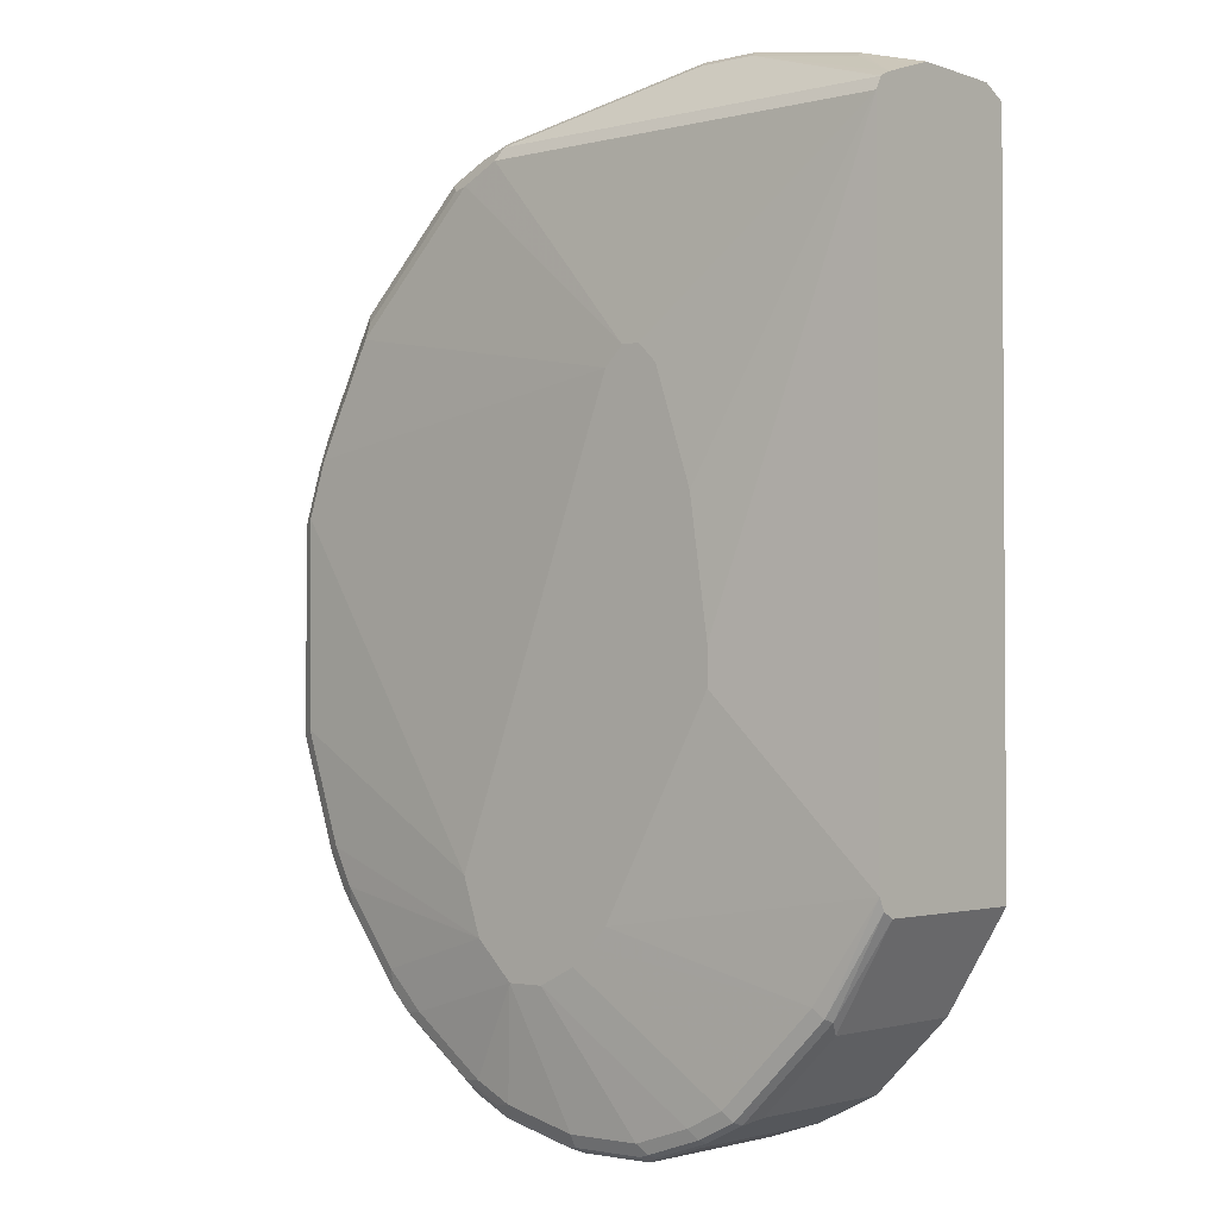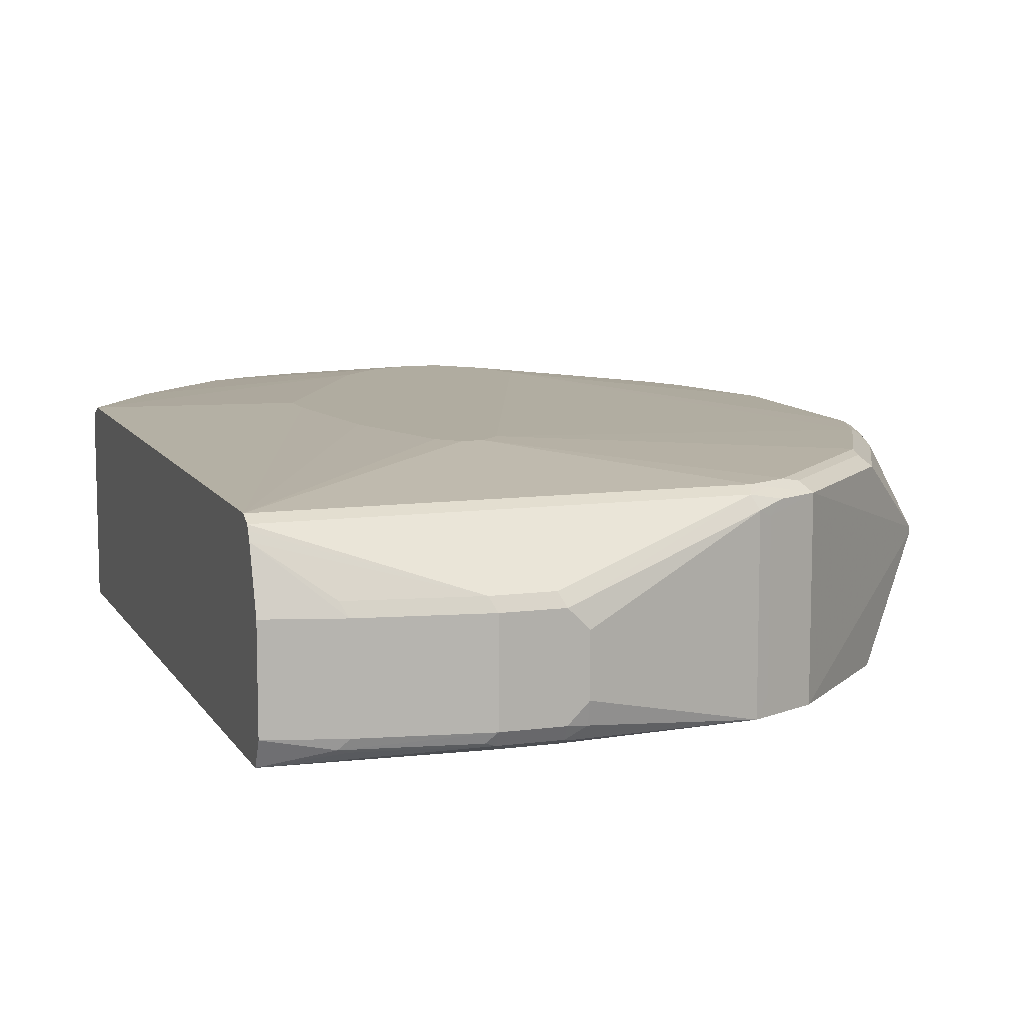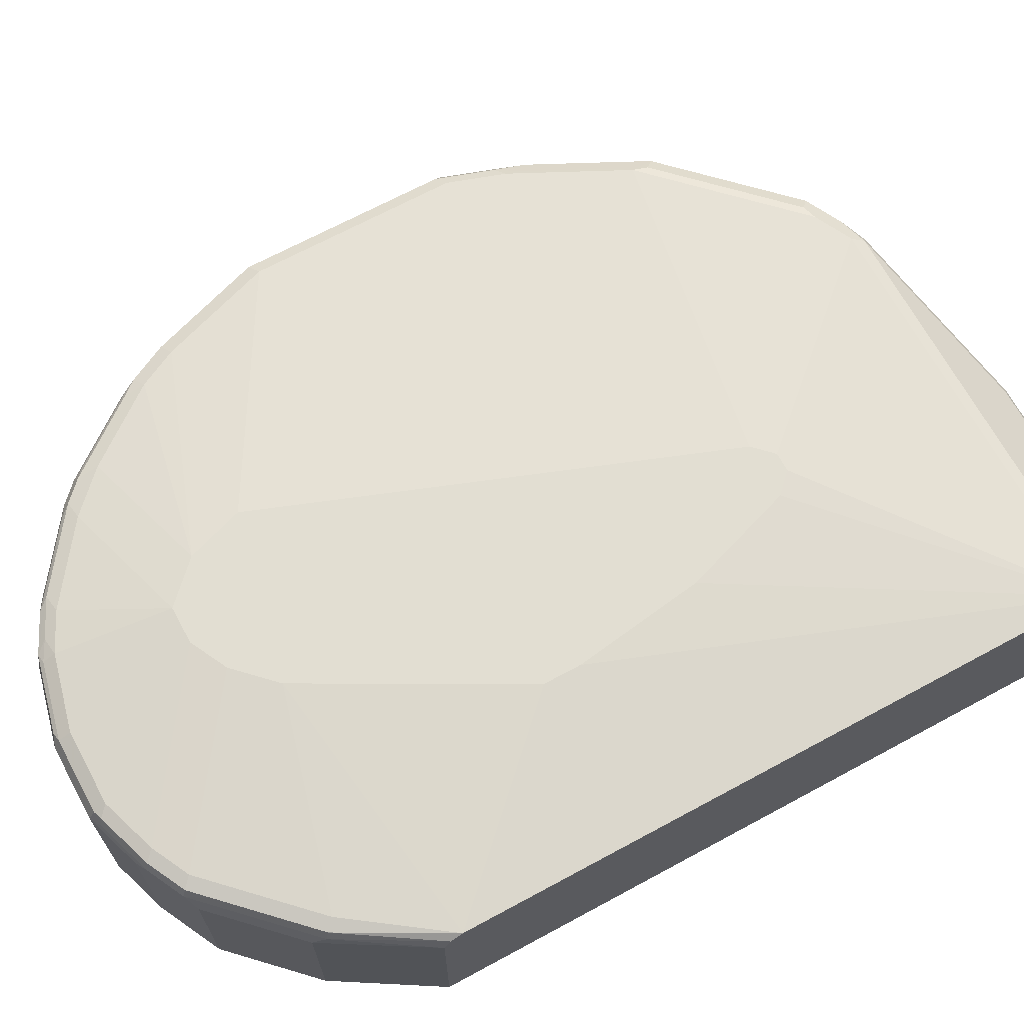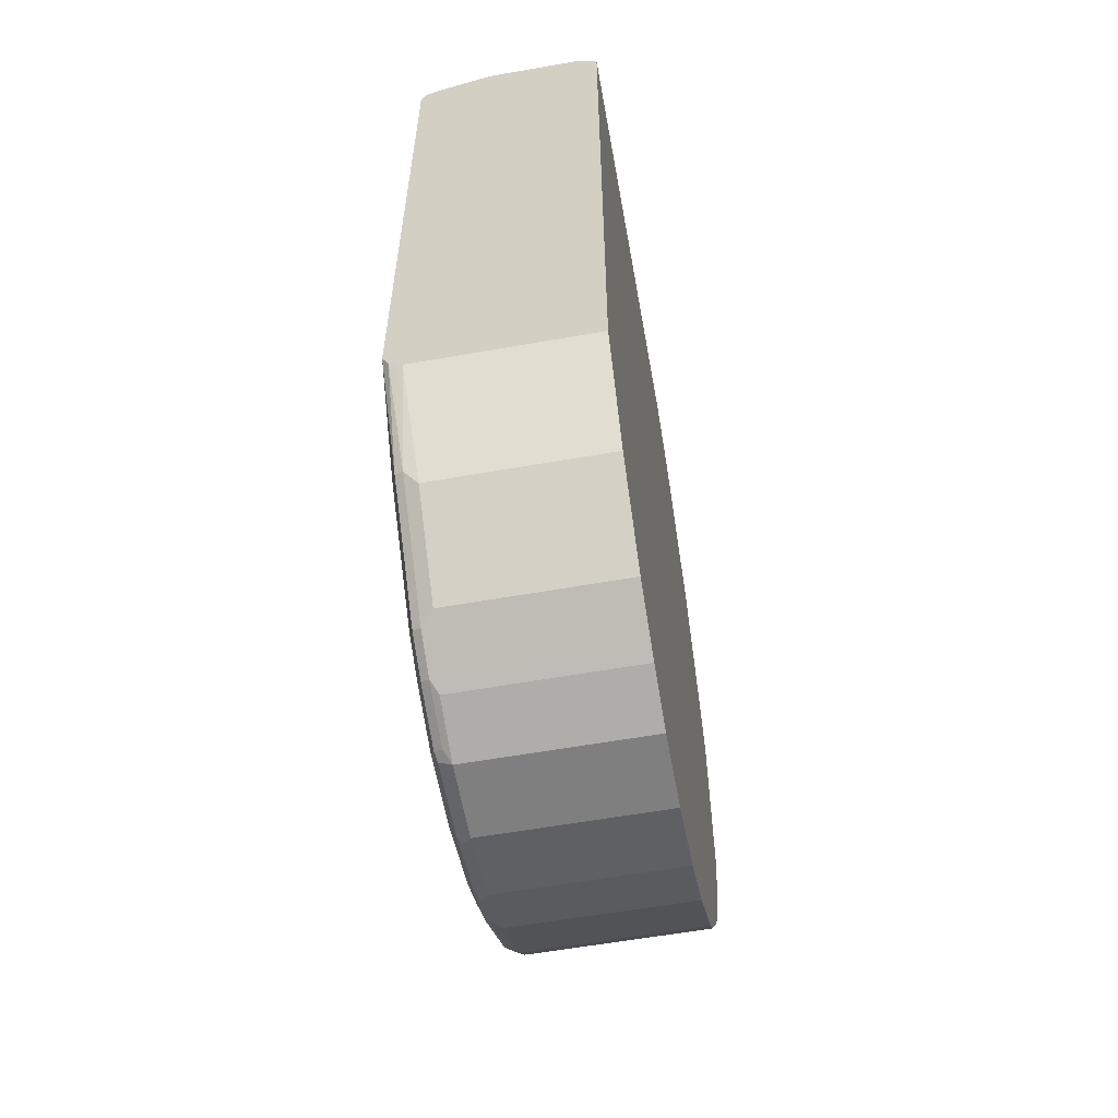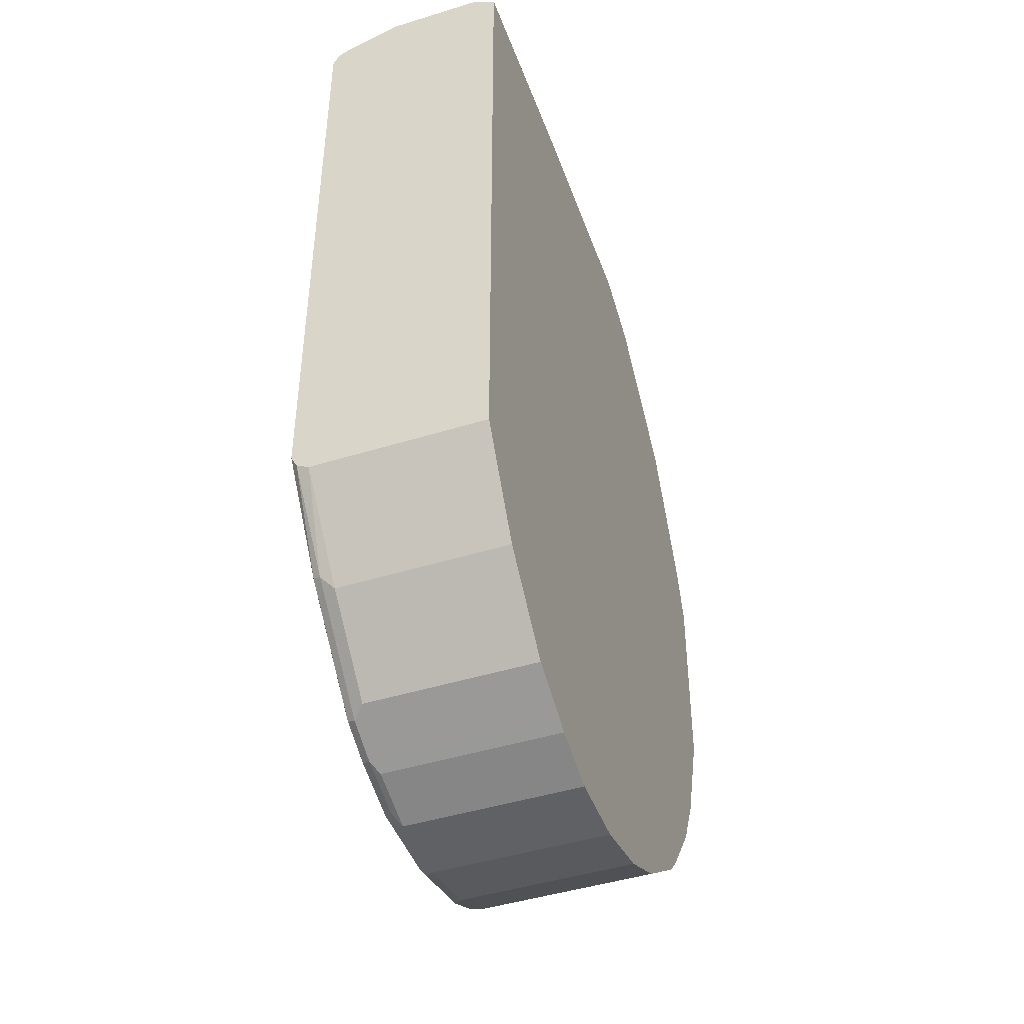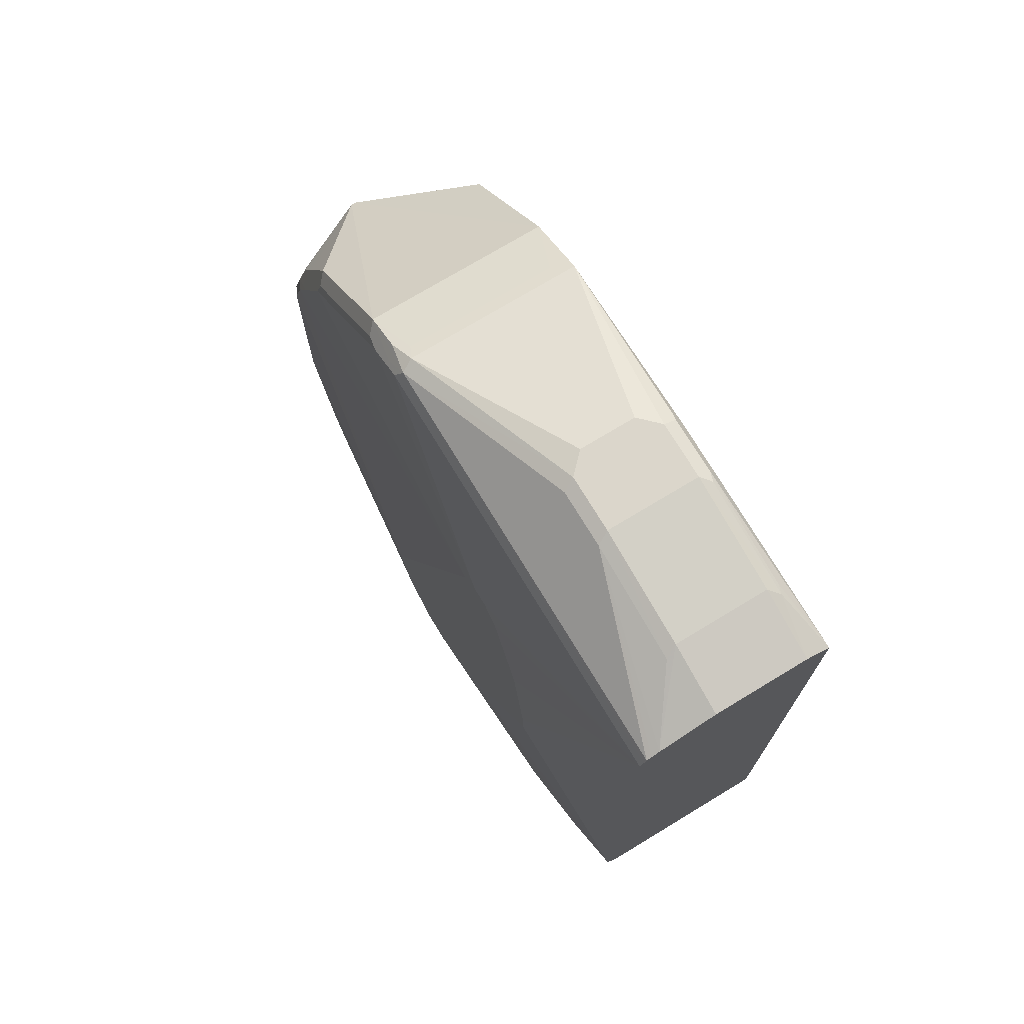
<metadata>
{"format":"obj","ext":"obj","renderer":"f3d","projection":"perspective","resolution":1024,"background":"white","views":[{"elev":-2.2,"azim":-139.8,"up":"+Z"},{"elev":9.9,"azim":-19.1,"up":"+Y"},{"elev":67.9,"azim":-118.5,"up":"+Y"},{"elev":-59.8,"azim":-79.8,"up":"+Z"},{"elev":-45.5,"azim":-70.4,"up":"+Z"},{"elev":73.6,"azim":-121.2,"up":"+Z"}]}
</metadata>
<code>
v 0.7375 0.2821 0.2499
v 0.7361 0.2848 0.2525
v 0.7361 0.2848 0.2686
v 0.7361 0.2794 0.274
v 0.7093 0.1881 0.2901
v 0.7093 0.1881 0.1129
v 0.7093 0.3385 0.1129
v 0.7093 0.3385 0.2901
v 0.7335 0.2821 0.2821
v 0.7039 0.2794 0.3869
v 0.7012 0.2781 0.3949
v 0.6932 0.1881 0.3385
v 0.6932 0.1881 0.06449
v 0.6932 0.3385 0.06449
v 0.7039 0.3493 0.1075
v 0.7039 0.3493 0.2847
v 0.6986 0.3439 0.3116
v 0.6932 0.3385 0.3385
v 0.7012 0.2821 0.3949
v 0.6717 0.1881 0.3815
v 0.5373 0.1881 0.5535
v 0.6341 0.1881 0.4567
v 0.677 0.1881 0.01616
v 0.677 0.3385 0.01616
v 0.6716 0.3493 0.01075
v 0.6878 0.3493 0.05916
v 0.6932 0.3546 0.1129
v 0.6932 0.3546 0.2901
v 0.6878 0.3493 0.3331
v 0.6824 0.3439 0.36
v 0.6663 0.3439 0.3922
v 0.6341 0.3439 0.4567
v 0.5373 0.3439 0.5535
v 0.4943 0.2042 0.575
v 0.5158 0.1881 0.5642
v 0.6753 0.1881 0.01255
v 0.6663 0.3385 -0.005334
v 0.6609 0.3546 0.01616
v 0.6555 0.3493 -0.02142
v 0.4997 0.3708 8.203e-05
v 0.677 0.3546 0.3385
v 0.6744 0.352 0.3519
v 0.6287 0.3546 0.4352
v 0.626 0.352 0.4487
v 0.6421 0.352 0.4164
v 0.5615 0.352 0.5132
v 0.5293 0.352 0.5453
v 0.497 0.352 0.5615
v 0.4782 0.3493 0.575
v 0.5051 0.3439 0.5695
v 0.4943 0.3331 0.575
v 0.4836 0.1881 0.5803
v 0.6663 0.1881 -0.005334
v 0.6502 0.3385 -0.03758
v 0.6448 0.3546 -0.01608
v 0.4836 0.3708 -0.04833
v 0.6528 0.3466 -0.02814
v 0.6448 0.3506 -0.03422
v 0.3547 0.3708 0.3869
v 0.6609 0.3546 0.3707
v 0.532 0.3546 0.532
v 0.5158 0.3546 0.548
v 0.4836 0.3546 0.5642
v 0.4836 0.3385 0.5803
v 0.1195 0.3513 0.5709
v 0.1195 0.3493 0.575
v 0.3171 0.3009 0.6233
v 0.3225 0.2902 0.6287
v 0.3385 0.2257 0.6287
v 0.3385 0.2076 0.6246
v 0.3225 0.1988 0.6233
v 0.3305 0.1975 0.6206
v 0.3225 0.1935 0.6125
v 0.3225 0.1881 0.5857
v 0.6502 0.1881 -0.03758
v 0.6018 0.3385 -0.1021
v 0.5964 0.3546 -0.08058
v 0.4514 0.3708 -0.08058
v 0.6045 0.3466 -0.09264
v 0.5964 0.3506 -0.09871
v 0.3385 0.3708 0.403
v 0.1195 0.3546 0.5642
v 0.3385 0.2741 0.6287
v 0.1195 0.3452 0.577
v 0.2687 0.3009 0.6233
v 0.2741 0.2902 0.6287
v 0.3225 0.2096 0.6287
v 0.2741 0.1988 0.6233
v 0.2741 0.1935 0.6125
v 0.1195 0.1881 0.5857
v 0.6018 0.1881 -0.1021
v 0.5857 0.3385 -0.1182
v 0.5642 0.3546 -0.1128
v 0.4192 0.3708 -0.08058
v 0.4997 0.3546 -0.1612
v 0.4675 0.3546 -0.1773
v 0.403 0.3546 -0.1934
v 0.5803 0.3506 -0.1148
v 0.3225 0.3708 0.403
v 0.3063 0.3708 0.3869
v 0.2741 0.3708 0.2901
v 0.258 0.3708 0.1774
v 0.1195 0.3546 8.203e-05
v 0.1195 0.3385 0.5803
v 0.172 0.3009 0.6072
v 0.2741 0.2096 0.6287
v 0.1773 0.2902 0.6125
v 0.266 0.2015 0.6246
v 0.1773 0.1988 0.6072
v 0.1693 0.2015 0.6085
v 0.1195 0.2096 0.5965
v 0.1195 0.1881 -0.01608
v 0.5857 0.1881 -0.1182
v 0.5722 0.3466 -0.1249
v 0.5212 0.3385 -0.1666
v 0.5158 0.3506 -0.1632
v 0.3869 0.3708 -0.06441
v 0.3385 0.3546 -0.1934
v 0.2902 0.3546 -0.1773
v 0.4836 0.3506 -0.1793
v 0.4675 0.3493 -0.1881
v 0.403 0.3493 -0.2042
v 0.3305 0.3506 -0.2014
v 0.258 0.3708 0.1452
v 0.3547 0.3708 -0.03217
v 0.1773 0.3546 -0.08058
v 0.1693 0.3506 -0.08862
v 0.1195 0.3493 -0.01067
v 0.1195 0.2902 0.5965
v 0.1773 0.2096 0.6125
v 0.1195 0.3385 -0.01608
v 0.172 0.1881 -0.1021
v 0.5212 0.1881 -0.1666
v 0.5078 0.3466 -0.1732
v 0.4782 0.3385 -0.1881
v 0.4755 0.3466 -0.1894
v 0.3708 0.3708 -0.04833
v 0.258 0.3546 -0.1612
v 0.2822 0.3506 -0.1854
v 0.4111 0.3466 -0.2055
v 0.403 0.3385 -0.2095
v 0.3385 0.3493 -0.2042
v 0.3278 0.3439 -0.2042
v 0.2794 0.3439 -0.1881
v 0.2418 0.3546 -0.1451
v 0.2338 0.3506 -0.1531
v 0.1666 0.3439 -0.09133
v 0.1195 0.3429 -0.01387
v 0.172 0.3331 -0.1021
v 0.2365 0.1881 -0.1666
v 0.4782 0.1881 -0.1881
v 0.4675 0.3385 -0.1934
v 0.2499 0.3506 -0.1692
v 0.403 0.1881 -0.2095
v 0.3385 0.3385 -0.2095
v 0.2365 0.3331 -0.1666
v 0.2472 0.3439 -0.1719
v 0.2902 0.3385 -0.1934
v 0.2794 0.1881 -0.1881
v 0.2311 0.3439 -0.1558
v 0.4675 0.1881 -0.1934
v 0.3385 0.1881 -0.2095
v 0.2902 0.1881 -0.1934
f 85 104 105
f 82 124 103
f 85 105 86
f 86 105 107
f 84 104 85
f 86 107 130
f 82 102 124
f 78 118 94
f 82 100 101
f 82 99 100
f 80 98 93
f 78 97 118
f 78 93 95
f 78 95 96
f 78 96 97
f 82 101 102
f 86 130 106
f 93 116 95
f 88 108 110
f 96 116 120
f 96 120 121
f 77 93 78
f 95 116 96
f 94 138 117
f 94 119 138
f 94 118 119
f 93 98 116
f 92 115 114
f 92 133 115
f 92 113 133
f 92 114 98
f 90 110 111
f 90 109 110
f 88 90 89
f 88 109 90
f 88 110 109
f 88 106 108
f 77 80 93
f 65 148 131
f 76 98 80
f 65 129 104
f 65 111 129
f 65 90 111
f 65 112 90
f 65 131 112
f 65 128 148
f 65 103 128
f 65 104 84
f 65 82 103
f 63 82 65
f 63 99 82
f 63 81 99
f 62 81 63
f 59 62 61
f 96 121 122
f 59 81 62
f 64 68 83
f 65 84 66
f 66 84 85
f 67 85 86
f 76 92 98
f 76 113 92
f 76 91 113
f 73 90 74
f 73 89 90
f 71 106 88
f 71 87 106
f 71 73 72
f 71 89 73
f 71 88 89
f 70 87 71
f 69 87 70
f 68 69 83
f 68 87 69
f 68 106 87
f 68 86 106
f 67 86 68
f 76 80 79
f 96 122 97
f 139 157 153
f 97 123 118
f 138 146 145
f 138 153 146
f 136 141 140
f 136 152 141
f 135 152 136
f 135 161 152
f 135 151 161
f 139 144 157
f 132 156 150
f 131 147 149
f 131 148 147
f 128 147 148
f 127 147 128
f 127 160 147
f 127 146 160
f 126 146 127
f 132 149 156
f 141 154 162
f 141 162 155
f 141 152 161
f 57 80 58
f 156 160 157
f 155 163 158
f 155 162 163
f 147 156 149
f 147 160 156
f 146 157 160
f 146 153 157
f 144 150 156
f 144 159 150
f 144 163 159
f 144 158 163
f 144 155 158
f 144 156 157
f 143 155 144
f 142 155 143
f 141 161 154
f 126 145 146
f 97 122 123
f 126 137 145
f 123 144 139
f 114 134 116
f 114 115 134
f 112 149 132
f 112 131 149
f 110 130 111
f 107 111 130
f 107 129 111
f 115 133 151
f 106 110 108
f 104 107 105
f 104 129 107
f 103 127 128
f 103 126 127
f 103 125 126
f 103 124 125
f 98 114 116
f 106 130 110
f 115 151 135
f 115 135 136
f 115 136 134
f 123 143 144
f 123 142 143
f 122 142 123
f 122 155 142
f 122 141 155
f 122 140 141
f 121 140 122
f 121 136 140
f 120 136 121
f 119 153 138
f 119 139 153
f 118 139 119
f 118 123 139
f 117 145 137
f 117 138 145
f 116 136 120
f 116 134 136
f 125 137 126
f 57 79 80
f 14 26 15
f 55 77 56
f 13 24 14
f 13 23 24
f 11 22 20
f 11 21 22
f 11 33 21
f 11 19 33
f 11 20 12
f 14 24 25
f 10 19 11
f 8 19 9
f 8 18 19
f 8 17 18
f 8 16 17
f 7 16 8
f 7 15 16
f 7 14 15
f 9 19 10
f 6 14 7
f 14 25 26
f 15 26 27
f 25 38 26
f 24 37 25
f 24 36 37
f 23 36 24
f 21 34 35
f 21 51 34
f 21 33 51
f 56 77 78
f 19 31 32
f 18 30 19
f 17 30 18
f 17 29 30
f 16 29 17
f 16 28 29
f 15 28 16
f 15 27 28
f 19 30 31
f 6 13 14
f 5 13 6
f 5 23 13
f 5 20 22
f 5 12 20
f 5 11 12
f 5 10 11
f 4 10 5
f 4 9 10
f 3 9 4
f 5 22 21
f 3 8 9
f 2 7 8
f 1 7 2
f 1 6 7
f 1 5 6
f 1 4 5
f 1 3 4
f 1 2 3
f 2 8 3
f 5 21 35
f 5 35 52
f 5 52 74
f 5 36 23
f 5 53 36
f 5 75 53
f 5 91 75
f 5 113 91
f 5 133 113
f 5 151 133
f 5 161 151
f 5 154 161
f 5 162 154
f 5 163 162
f 5 159 163
f 5 150 159
f 5 132 150
f 5 112 132
f 5 90 112
f 5 74 90
f 25 37 39
f 25 39 38
f 19 32 33
f 27 38 40
f 48 63 49
f 47 63 48
f 47 62 63
f 47 61 62
f 46 61 47
f 43 59 61
f 43 60 59
f 49 64 50
f 43 46 44
f 26 38 27
f 42 60 43
f 41 60 42
f 41 59 60
f 40 59 41
f 40 81 59
f 40 99 81
f 43 61 46
f 49 63 65
f 49 65 66
f 49 66 85
f 55 80 77
f 55 58 80
f 54 79 57
f 54 76 79
f 54 91 76
f 54 75 91
f 52 73 74
f 52 72 73
f 52 71 72
f 52 70 71
f 52 69 70
f 52 83 69
f 52 64 83
f 50 64 51
f 49 68 64
f 49 67 68
f 49 85 67
f 40 100 99
f 40 101 100
f 42 43 45
f 40 124 102
f 33 49 50
f 33 48 49
f 33 47 48
f 33 46 47
f 32 45 43
f 32 46 33
f 32 44 46
f 33 50 51
f 40 102 101
f 31 42 45
f 29 31 30
f 29 42 31
f 29 41 42
f 28 40 41
f 28 41 29
f 27 40 28
f 31 45 32
f 34 51 64
f 32 43 44
f 34 52 35
f 34 64 52
f 40 125 124
f 40 137 125
f 40 117 137
f 40 94 117
f 40 78 94
f 39 54 57
f 39 58 55
f 40 56 78
f 38 56 40
f 38 55 56
f 38 39 55
f 37 54 39
f 37 75 54
f 37 53 75
f 36 53 37
f 39 57 58

</code>
